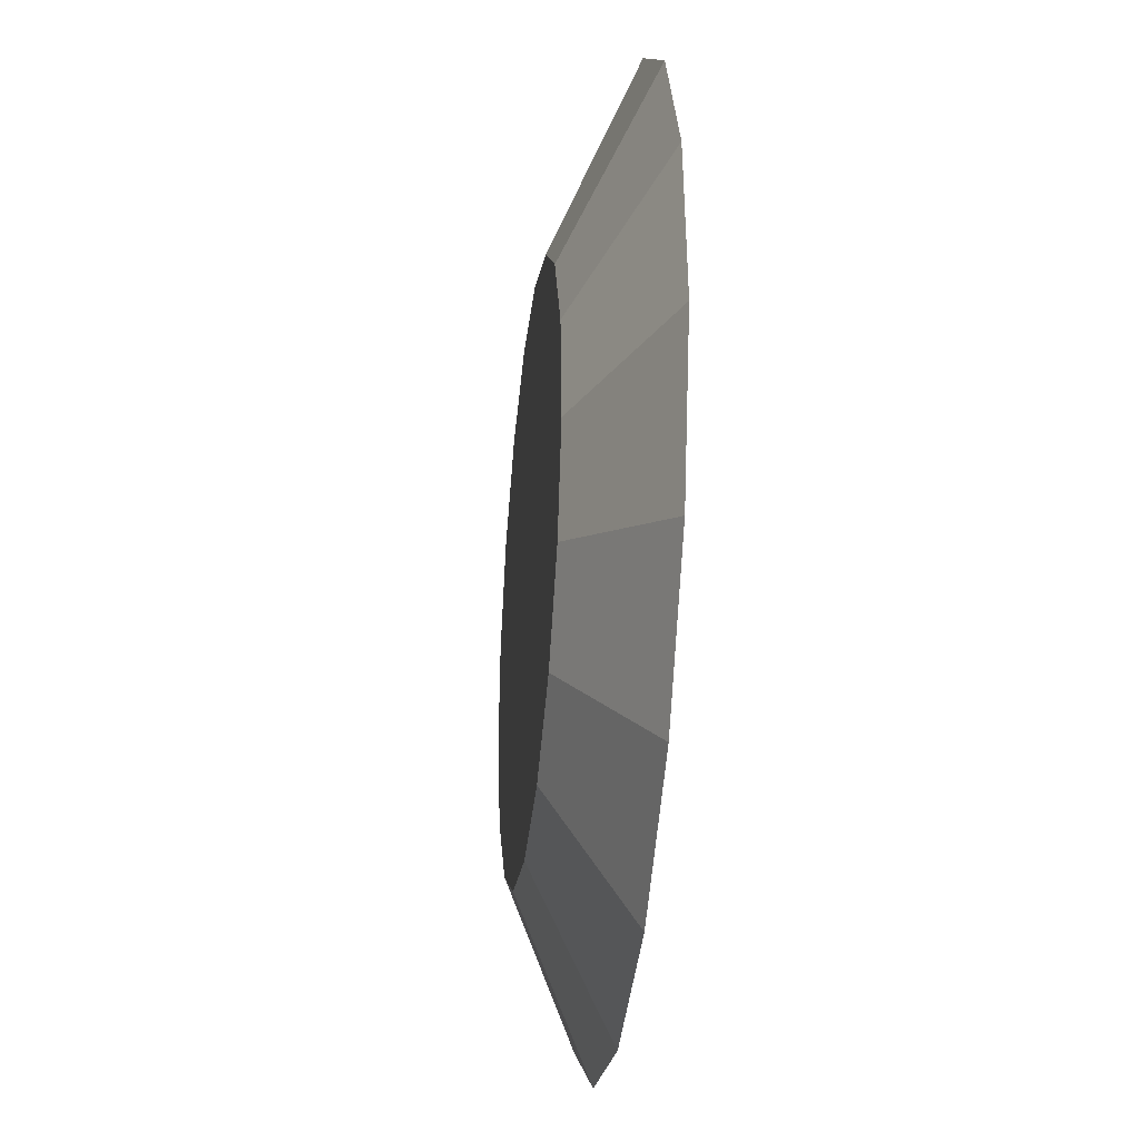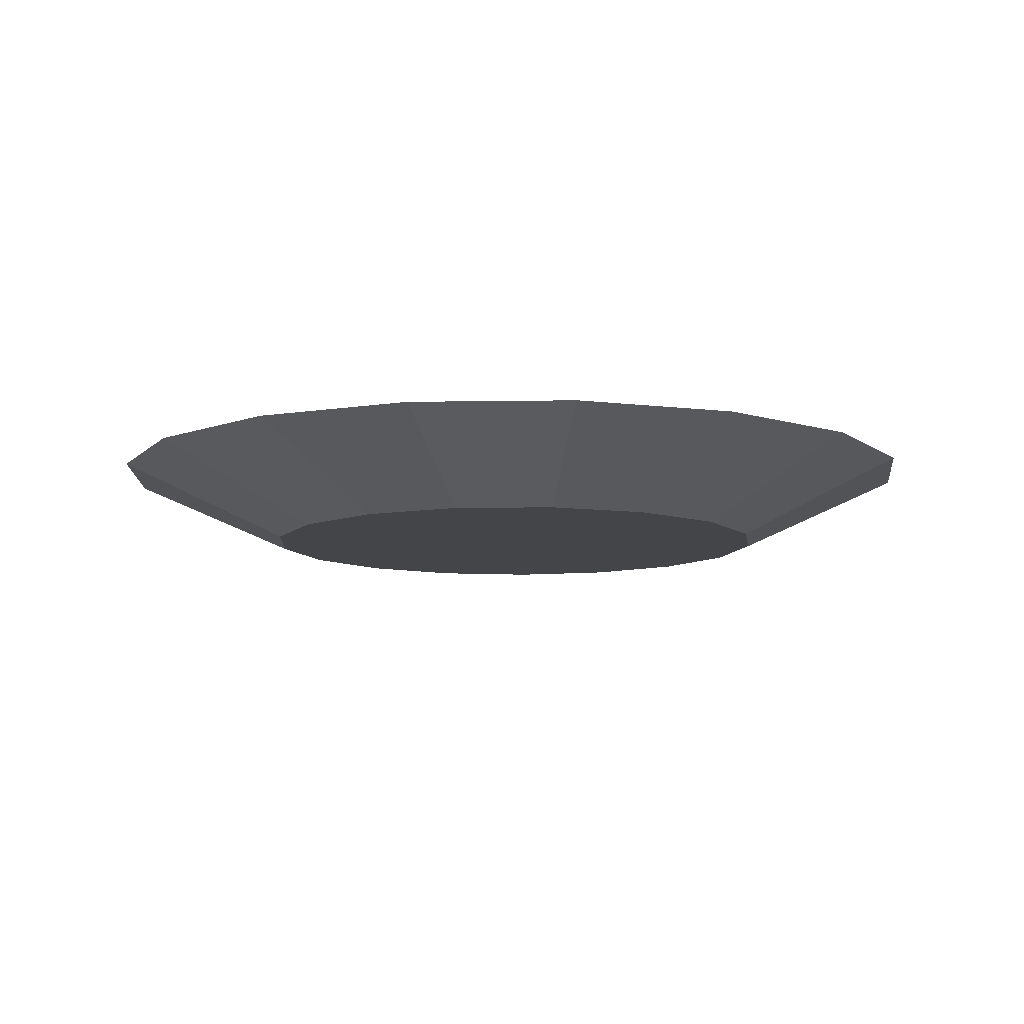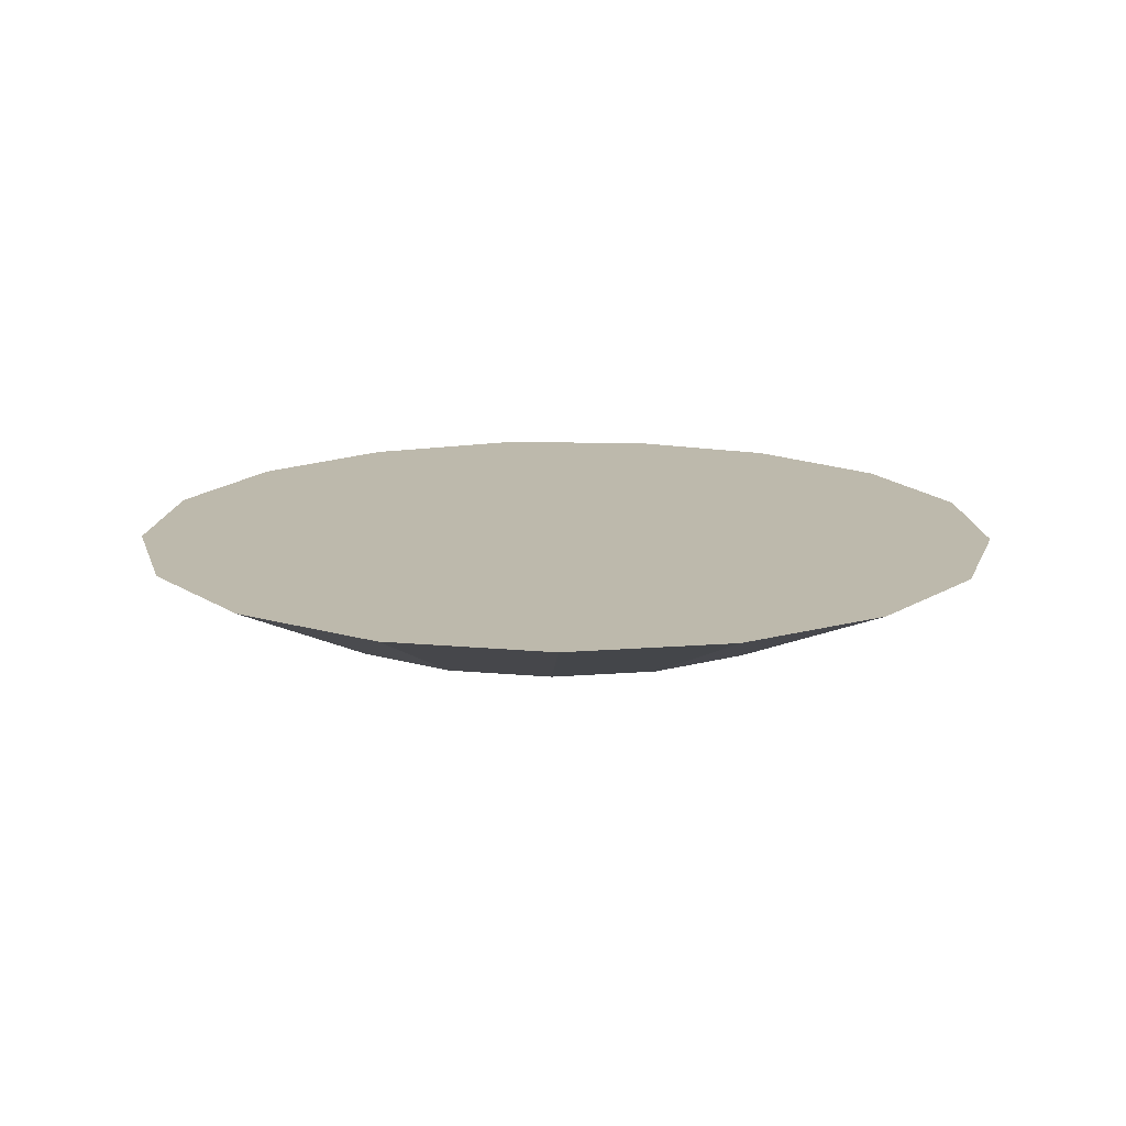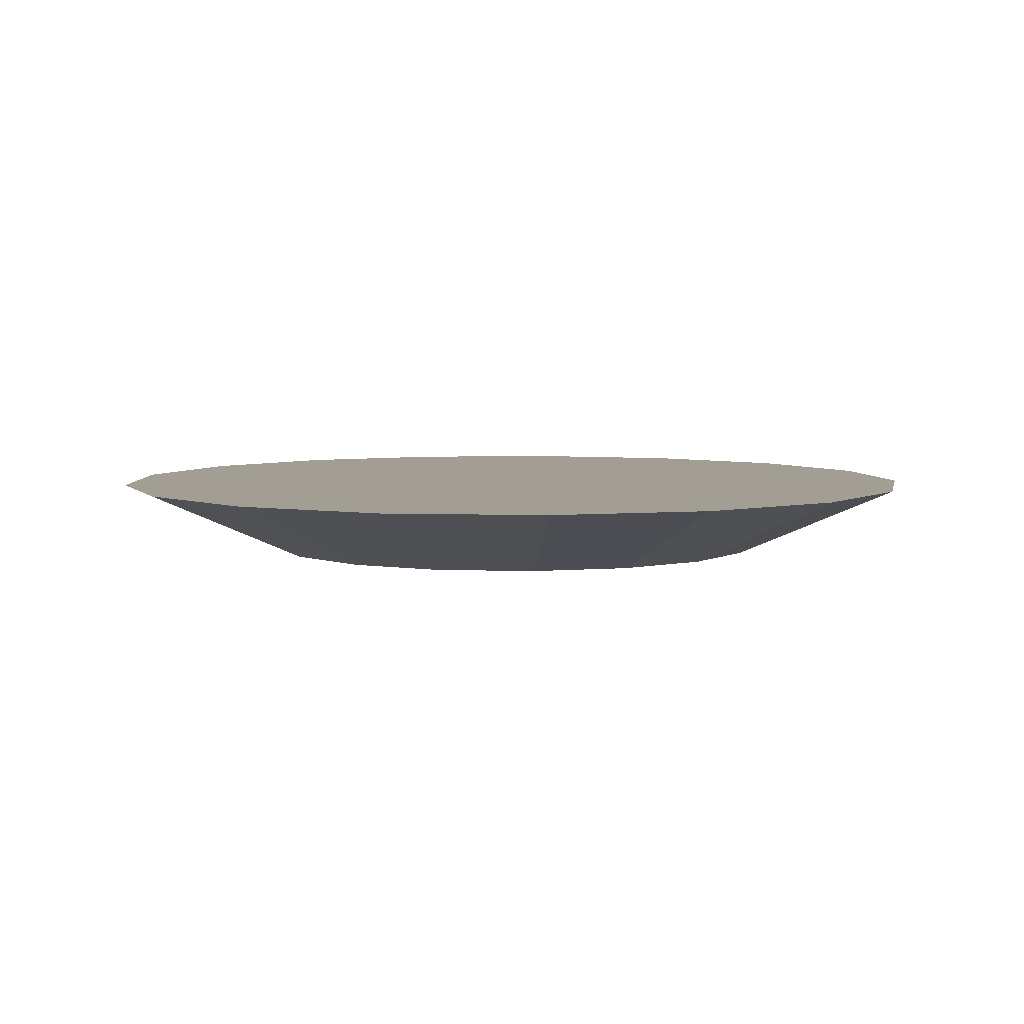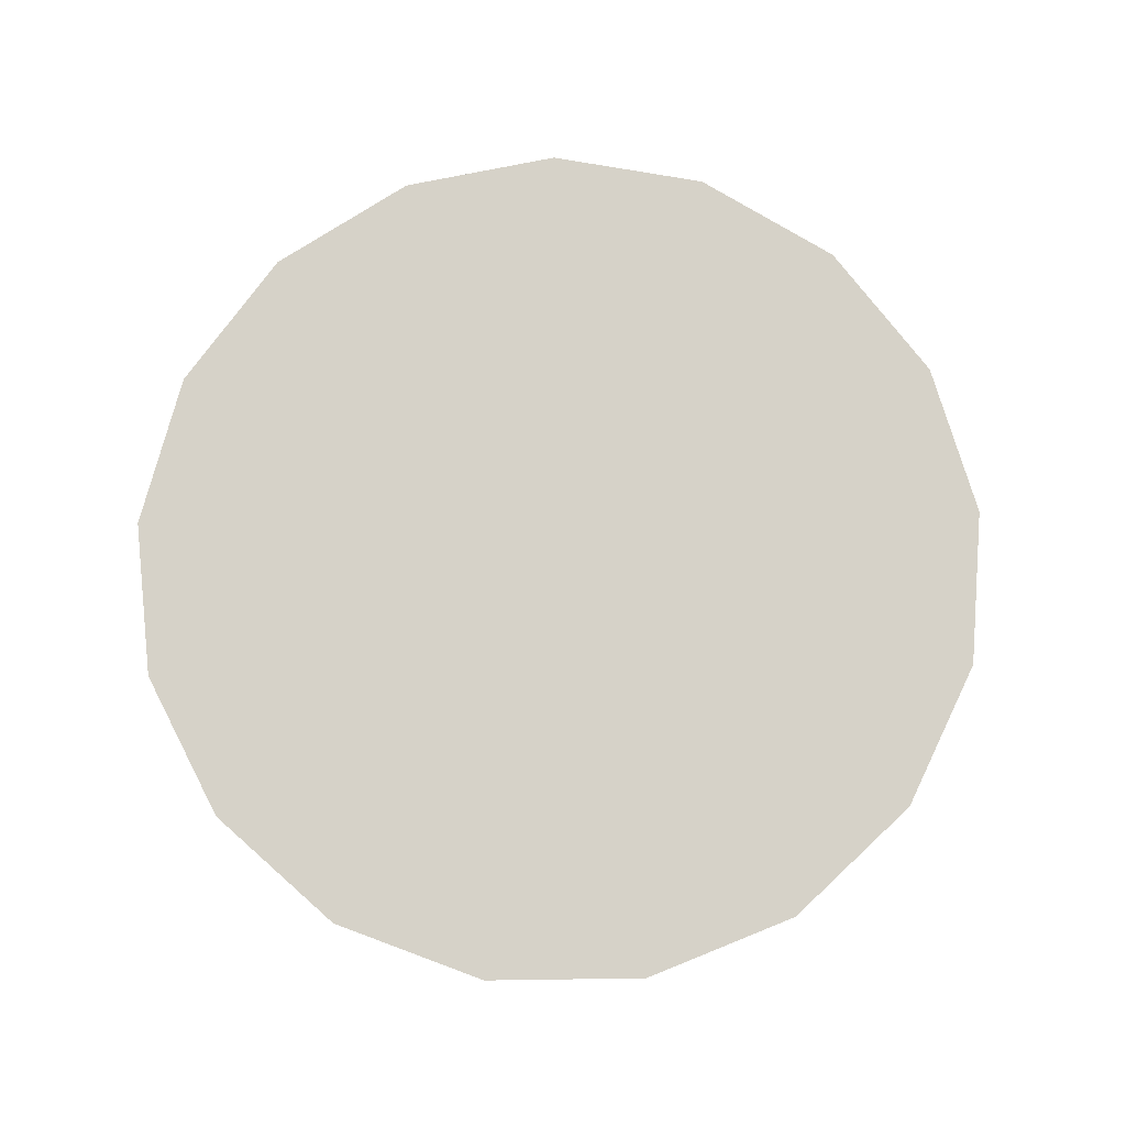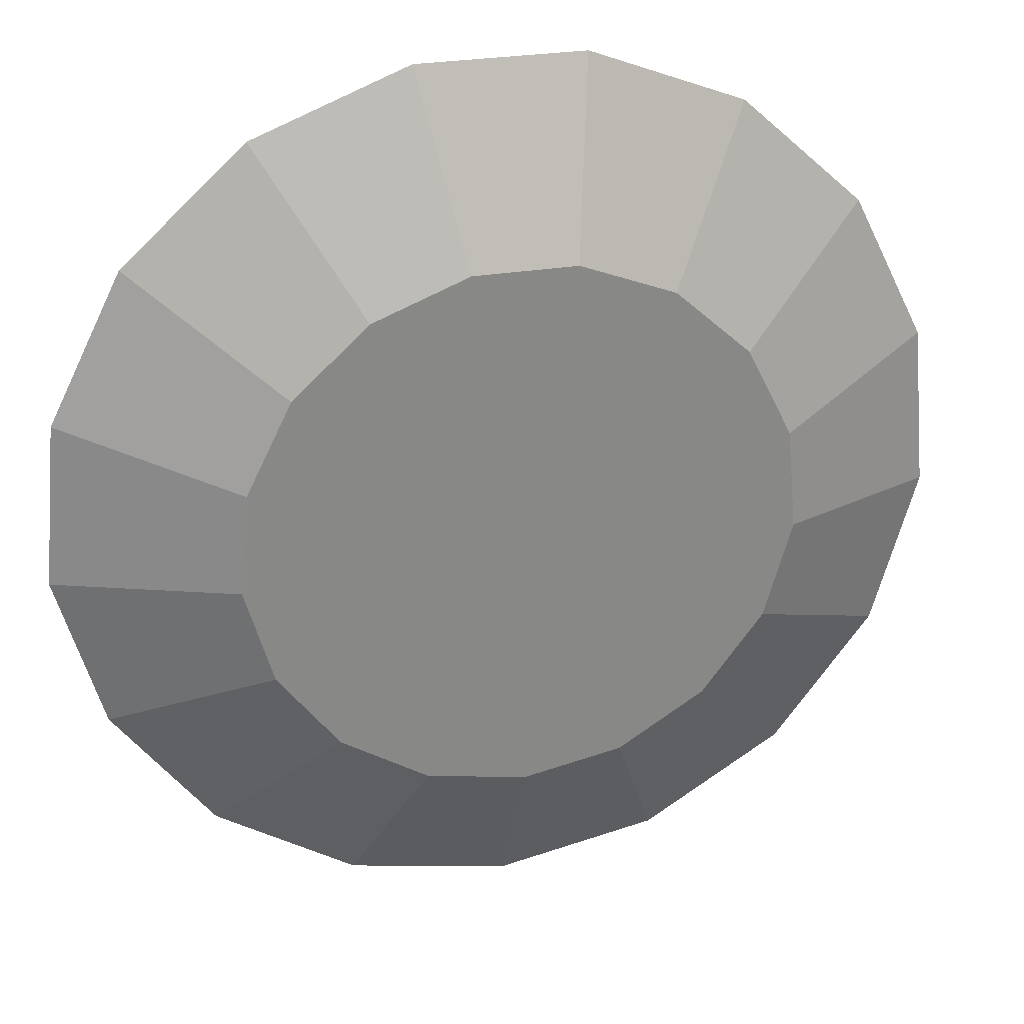
<metadata>
{"format":"obj","ext":"obj","renderer":"f3d","projection":"perspective","resolution":1024,"background":"white","views":[{"elev":-31.5,"azim":83.6,"up":"+Z"},{"elev":-9.1,"azim":2.5,"up":"+Y"},{"elev":15.0,"azim":-136.8,"up":"+Y"},{"elev":5.2,"azim":-15.1,"up":"+Y"},{"elev":77.6,"azim":83.9,"up":"+Y"},{"elev":27.3,"azim":-14.9,"up":"+Z"}]}
</metadata>
<code>
o Círculo.002_Círculo.007
v -1.79 0.7979 -1.729
v -1.87 0.7979 -1.714
v -1.938 0.7979 -1.672
v -1.987 0.7979 -1.607
v -2.009 0.7979 -1.529
v -2.002 0.7979 -1.449
v -1.966 0.7979 -1.377
v -1.906 0.7979 -1.322
v -1.831 0.7979 -1.293
v -1.75 0.7979 -1.293
v -1.675 0.7979 -1.322
v -1.615 0.7979 -1.377
v -1.579 0.7979 -1.449
v -1.571 0.7979 -1.529
v -1.593 0.7979 -1.607
v -1.642 0.7979 -1.672
v -1.711 0.7979 -1.714
v -1.793 0.858 -1.856
v -1.921 0.858 -1.832
v -2.032 0.858 -1.764
v -2.111 0.858 -1.659
v -2.146 0.858 -1.534
v -2.134 0.858 -1.404
v -2.076 0.858 -1.287
v -1.98 0.858 -1.199
v -1.858 0.858 -1.151
v -1.727 0.858 -1.151
v -1.605 0.858 -1.199
v -1.509 0.858 -1.287
v -1.451 0.858 -1.404
v -1.439 0.858 -1.534
v -1.474 0.858 -1.659
v -1.553 0.858 -1.764
v -1.664 0.858 -1.832
f 4 1 10
f 20 28 32
f 16 34 33
f 9 27 26
f 3 19 2
f 1 34 17
f 10 28 27
f 4 20 3
f 11 29 28
f 5 21 4
f 12 30 29
f 6 22 5
f 13 31 30
f 7 23 6
f 14 32 31
f 8 24 7
f 15 33 32
f 9 25 8
f 2 18 1
f 3 2 1
f 1 17 16
f 16 15 14
f 14 13 10
f 13 12 10
f 12 11 10
f 10 9 6
f 9 8 6
f 8 7 6
f 6 5 4
f 4 3 1
f 1 16 10
f 16 14 10
f 6 4 10
f 18 19 20
f 20 21 22
f 22 23 24
f 24 25 28
f 25 26 28
f 26 27 28
f 28 29 30
f 30 31 32
f 32 33 34
f 34 18 20
f 20 22 24
f 28 30 32
f 32 34 20
f 20 24 28
f 16 17 34
f 9 10 27
f 3 20 19
f 1 18 34
f 10 11 28
f 4 21 20
f 11 12 29
f 5 22 21
f 12 13 30
f 6 23 22
f 13 14 31
f 7 24 23
f 14 15 32
f 8 25 24
f 15 16 33
f 9 26 25
f 2 19 18

</code>
